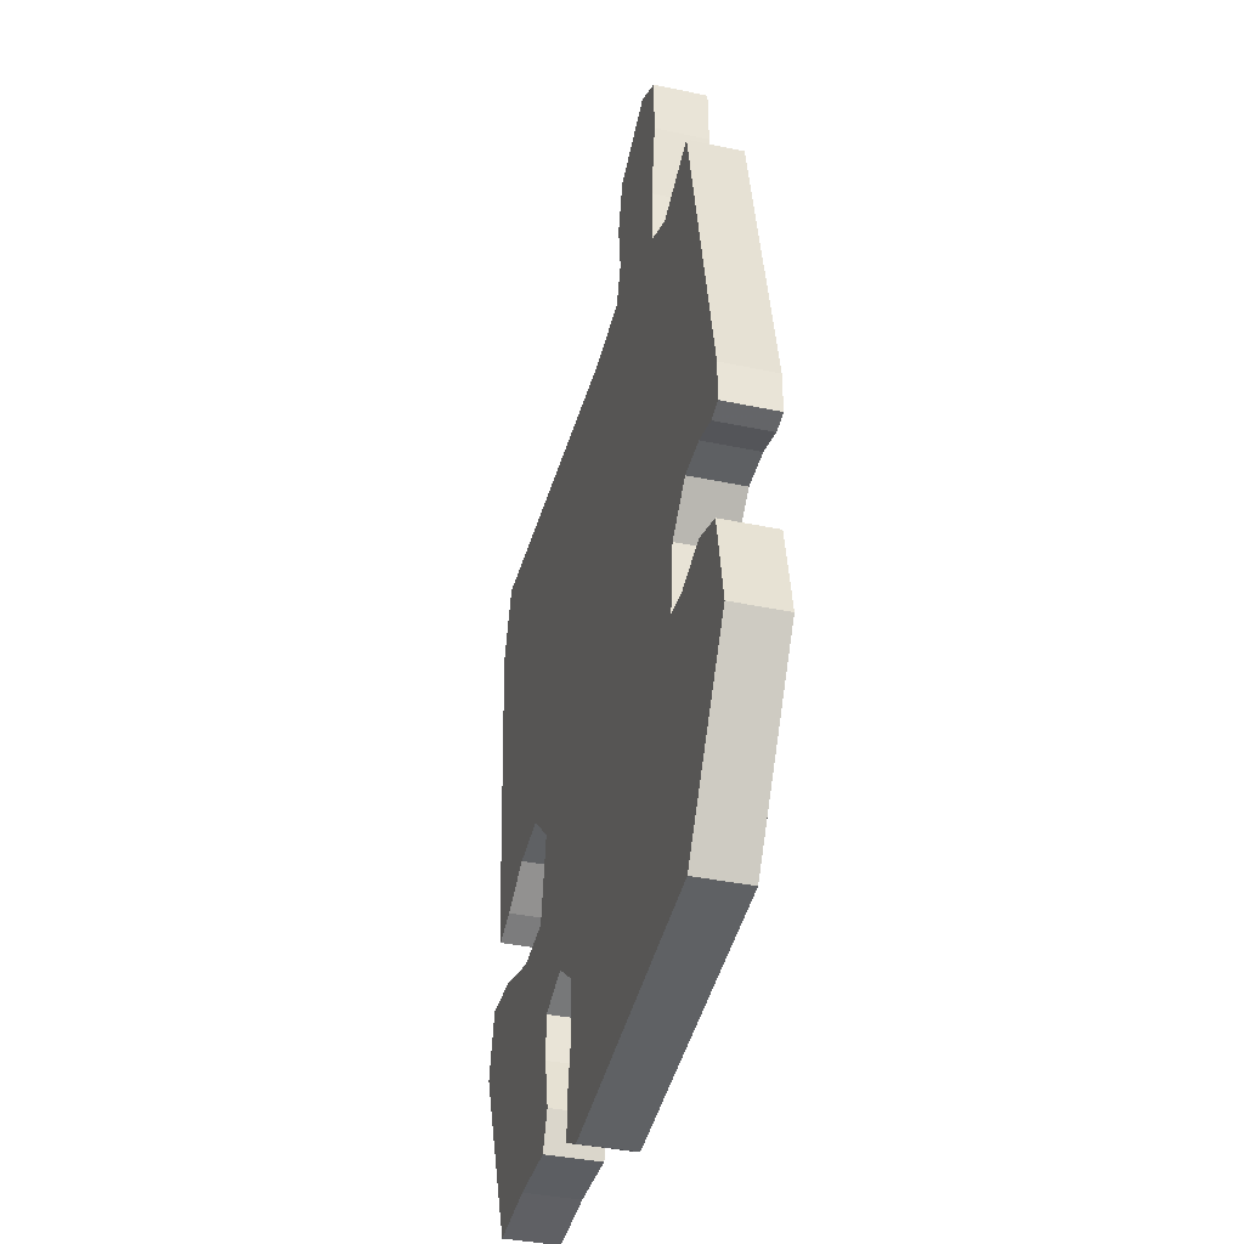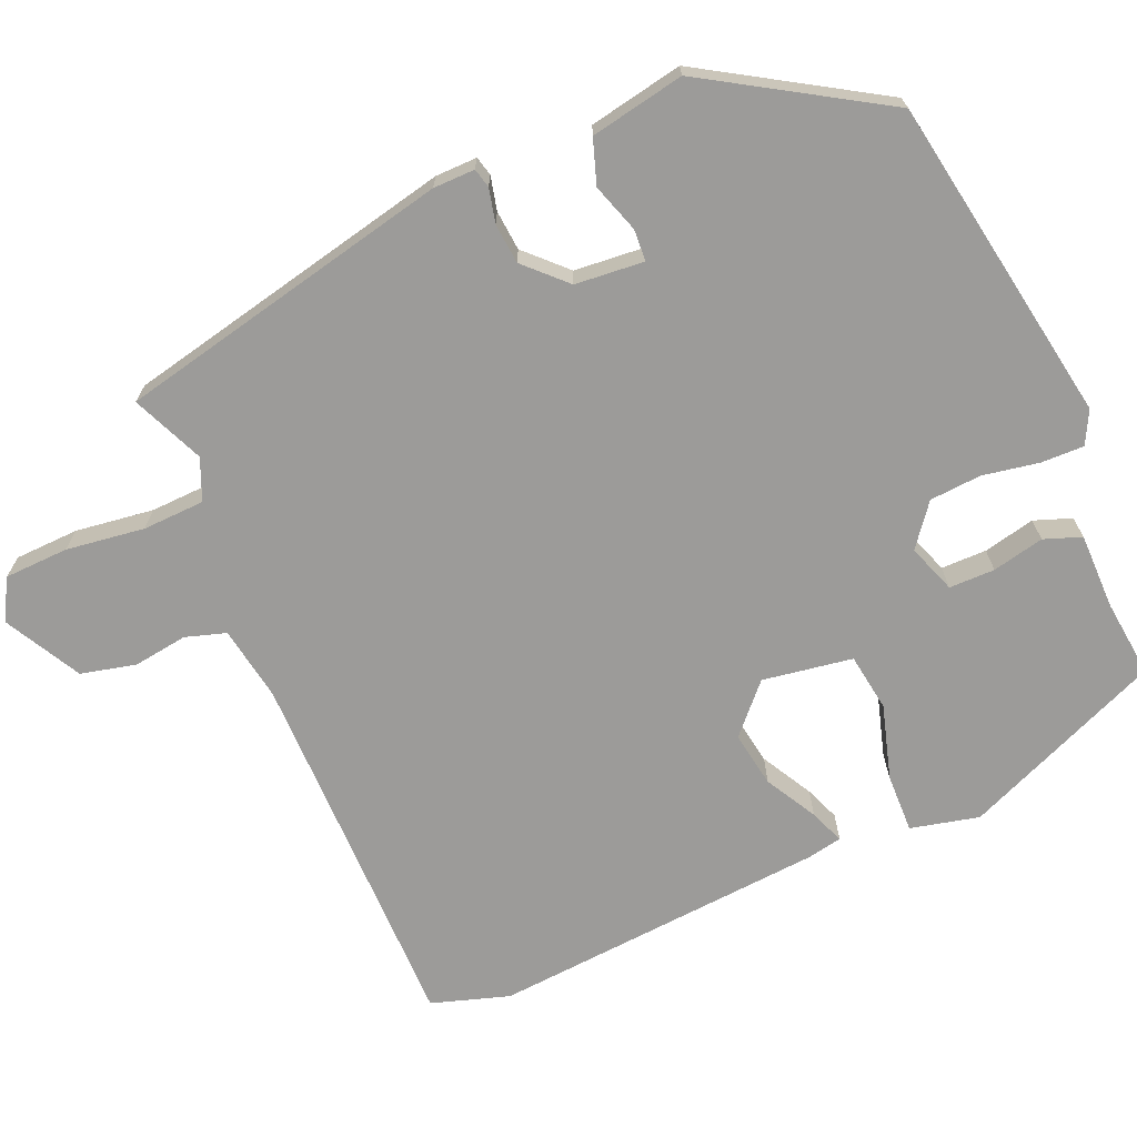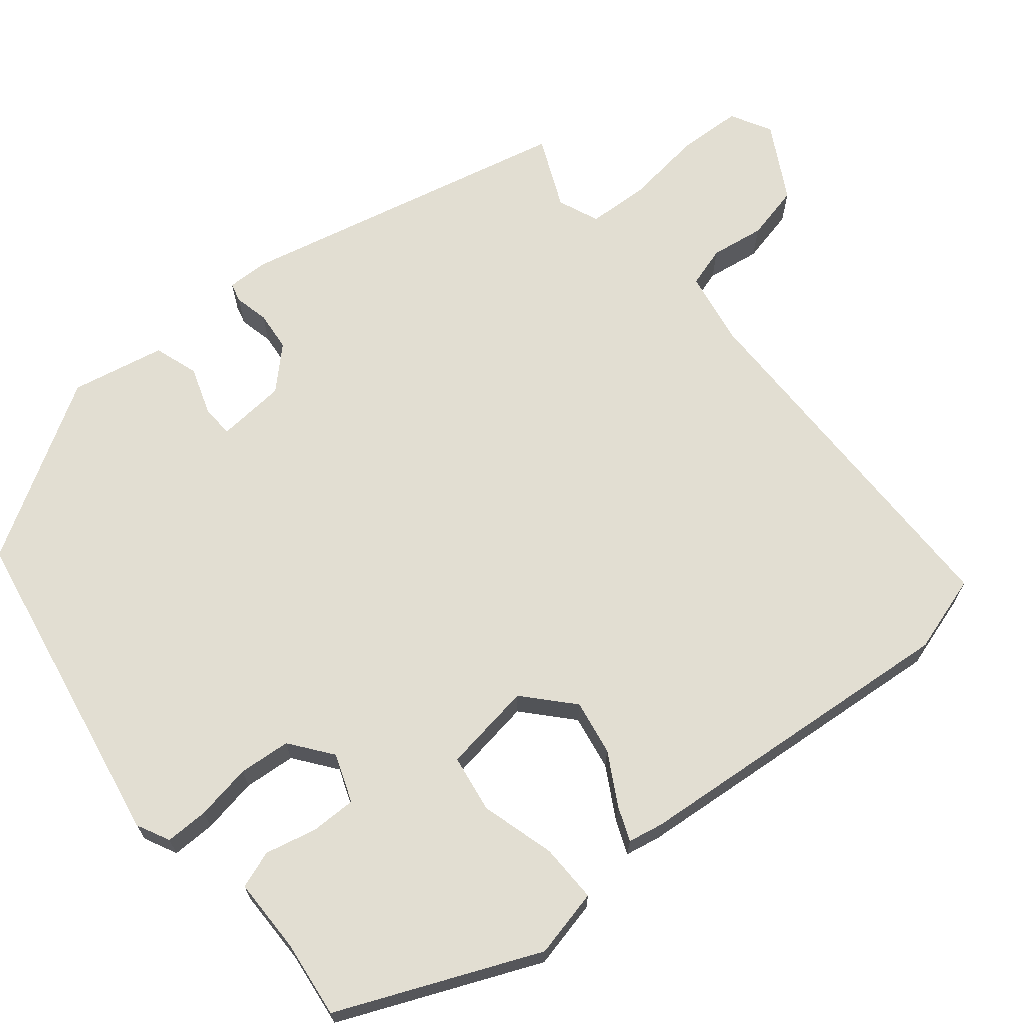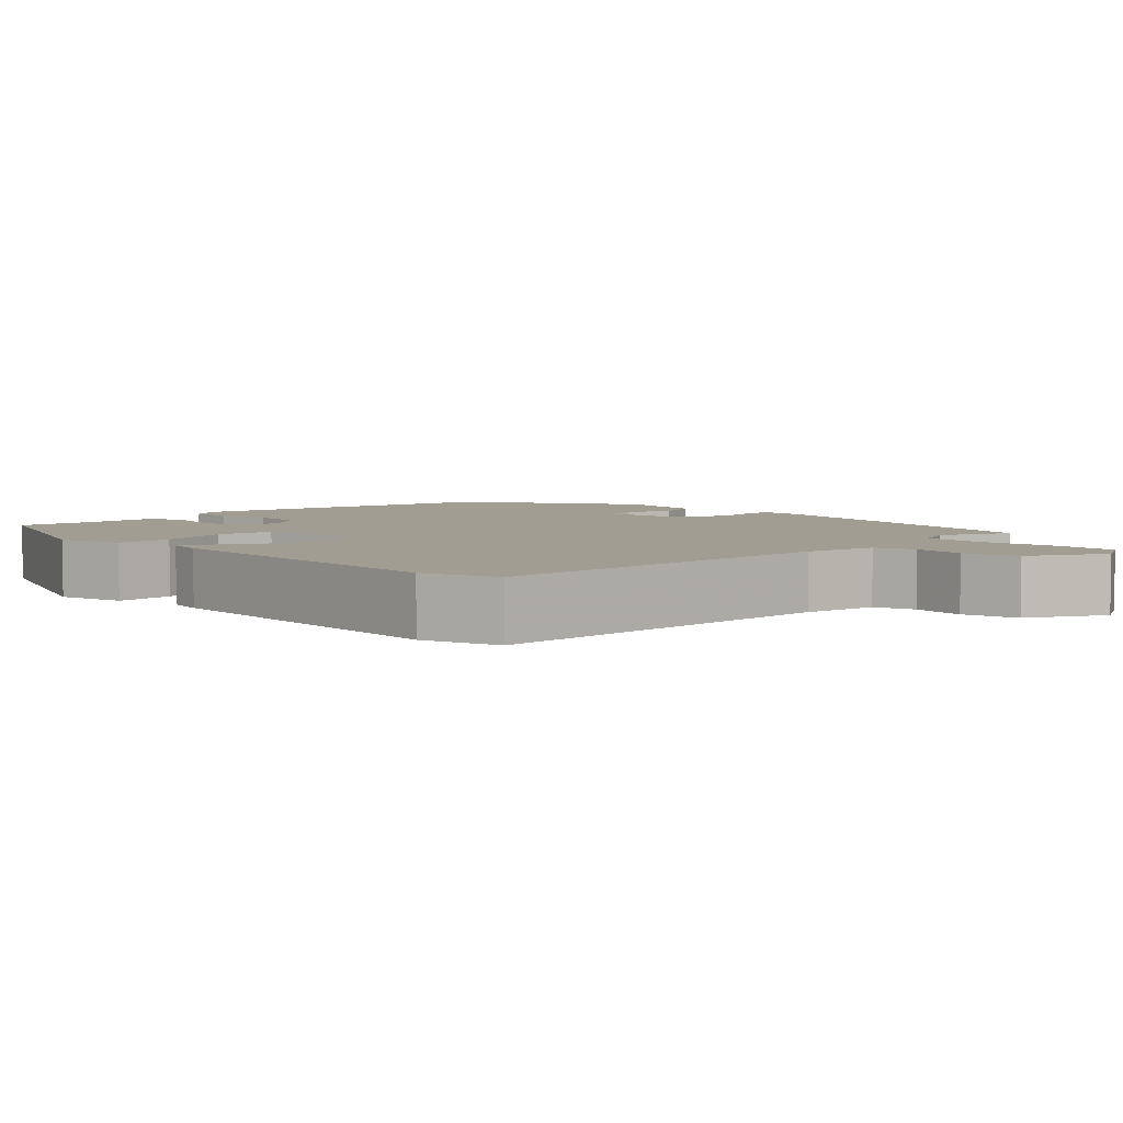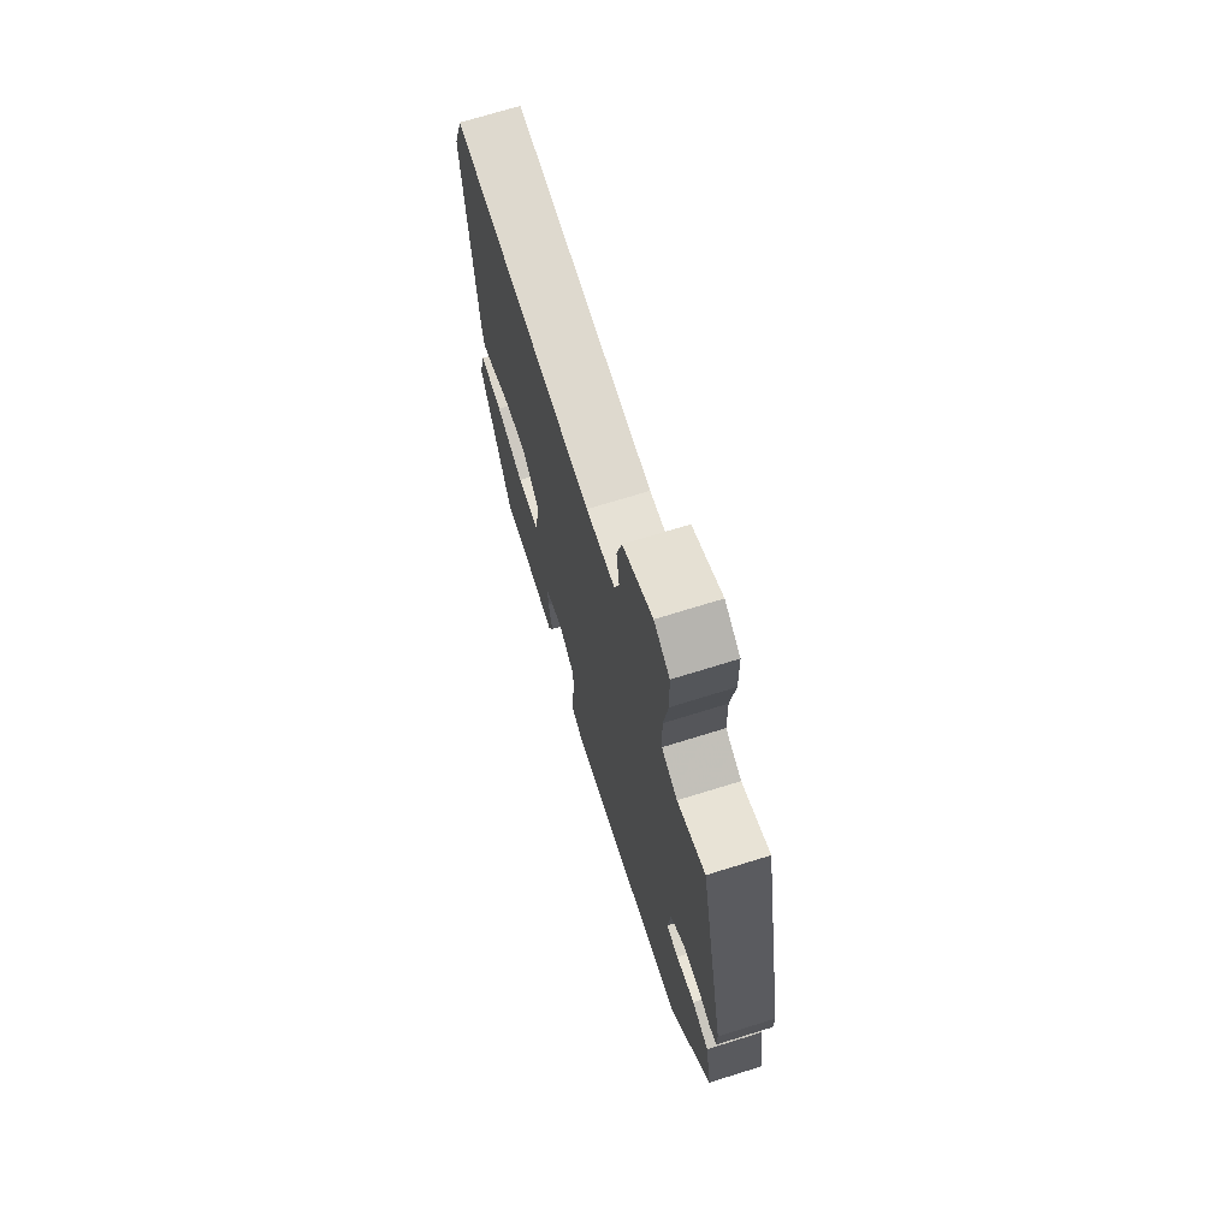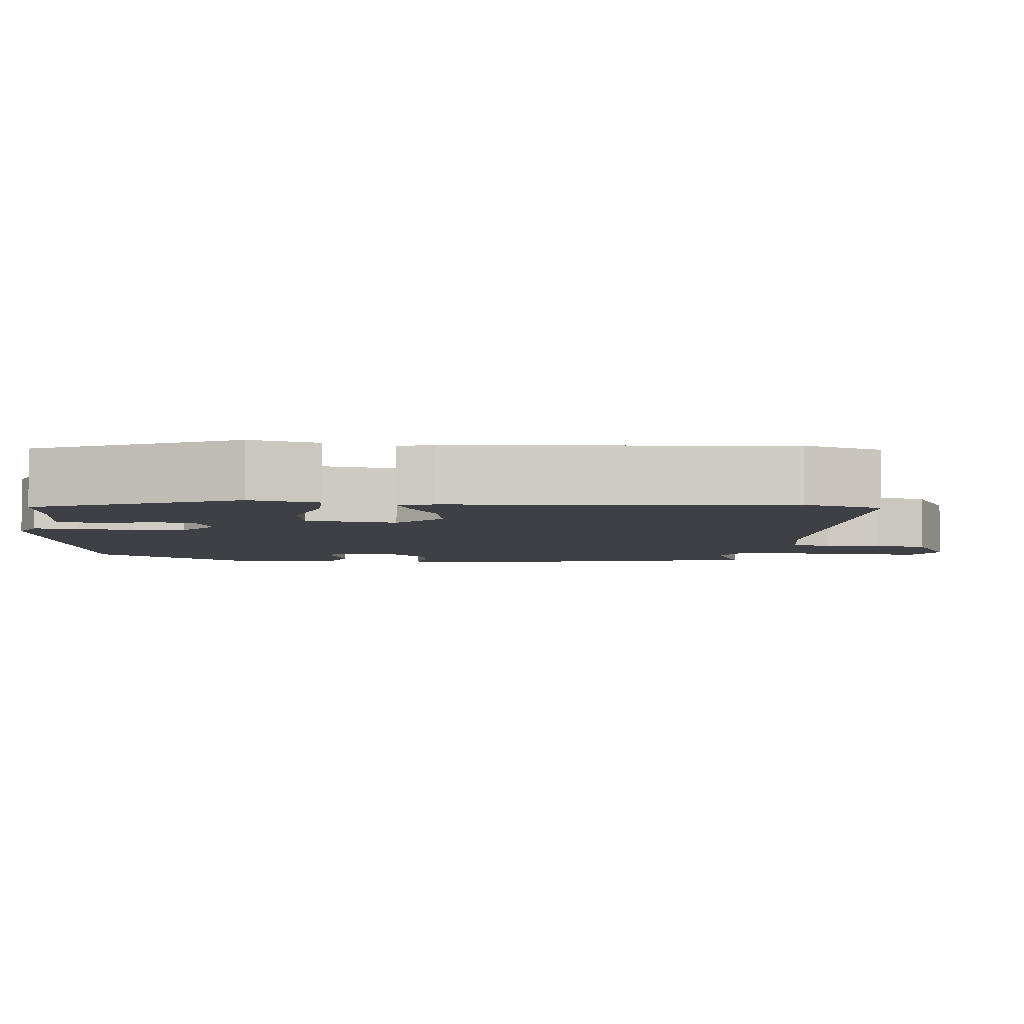
<metadata>
{"format":"obj","ext":"obj","renderer":"f3d","projection":"perspective","resolution":1024,"background":"white","views":[{"elev":-38.3,"azim":75.0,"up":"+Z"},{"elev":-69.8,"azim":114.0,"up":"+Y"},{"elev":67.9,"azim":-128.1,"up":"+Y"},{"elev":4.7,"azim":-43.7,"up":"+Y"},{"elev":71.0,"azim":72.7,"up":"+Z"},{"elev":-5.2,"azim":-94.3,"up":"+Y"}]}
</metadata>
<code>
v 0.401 0.07 0.518
v 0.491 0.07 0.082
v 0.491 0.07 0.028
v 0.466 0.07 0.022
v 0.422 0.07 0.033
v 0.37 0.07 0.029
v 0.319 0.07 -0.021
v 0.31 0.07 -0.11
v 0.351 0.07 -0.113
v 0.414 0.07 -0.093
v 0.471 0.07 -0.113
v 0.493 0.07 -0.235
v 0.352 0.07 -0.459
v -0.073 0.07 -0.526
v -0.115 0.07 -0.504
v -0.113 0.07 -0.448
v -0.099 0.07 -0.376
v -0.103 0.07 -0.309
v -0.156 0.07 -0.267
v -0.219 0.07 -0.289
v -0.22 0.07 -0.348
v -0.206 0.07 -0.415
v -0.224 0.07 -0.463
v -0.322 0.07 -0.462
v -0.422 0.07 -0.472
v -0.527 0.07 -0.212
v -0.505 0.07 -0.124
v -0.429 0.07 -0.127
v -0.334 0.07 -0.156
v -0.259 0.07 -0.146
v -0.239 0.07 -0.03
v -0.299 0.07 0.027
v -0.371 0.07 0.016
v -0.438 0.07 -0.02
v -0.483 0.07 -0.037
v -0.491 0.07 0.009
v -0.519 0.07 0.442
v -0.486 0.07 0.542
v -0.008 0.07 0.536
v 0.089 0.07 0.551
v 0.106 0.07 0.603
v 0.097 0.07 0.673
v 0.115 0.07 0.744
v 0.214 0.07 0.796
v 0.266 0.07 0.766
v 0.268 0.07 0.683
v 0.253 0.07 0.582
v 0.255 0.07 0.502
v 0.308 0.07 0.479
v 0.401 0 0.518
v 0.491 0 0.082
v 0.491 0 0.028
v 0.466 0 0.022
v 0.422 0 0.033
v 0.37 0 0.029
v 0.319 0 -0.021
v 0.31 0 -0.11
v 0.351 0 -0.113
v 0.414 0 -0.093
v 0.471 0 -0.113
v 0.493 0 -0.235
v 0.352 0 -0.459
v -0.073 0 -0.526
v -0.115 0 -0.504
v -0.113 0 -0.448
v -0.099 0 -0.376
v -0.103 0 -0.309
v -0.156 0 -0.267
v -0.219 0 -0.289
v -0.22 0 -0.348
v -0.206 0 -0.415
v -0.224 0 -0.463
v -0.322 0 -0.462
v -0.422 0 -0.472
v -0.527 0 -0.212
v -0.505 0 -0.124
v -0.429 0 -0.127
v -0.334 0 -0.156
v -0.259 0 -0.146
v -0.239 0 -0.03
v -0.299 0 0.027
v -0.371 0 0.016
v -0.438 0 -0.02
v -0.483 0 -0.037
v -0.491 0 0.009
v -0.519 0 0.442
v -0.486 0 0.542
v -0.008 0 0.536
v 0.089 0 0.551
v 0.106 0 0.603
v 0.097 0 0.673
v 0.115 0 0.744
v 0.214 0 0.796
v 0.266 0 0.766
v 0.268 0 0.683
v 0.253 0 0.582
v 0.255 0 0.502
v 0.308 0 0.479
f 44 45 46 47
f 44 47 48
f 41 42 43 44
f 40 41 44 48
f 39 40 48 49
f 37 38 39 49
f 33 34 35 36
f 32 33 36 37
f 31 32 37 49
f 26 27 28 29
f 24 25 26 29
f 24 29 30
f 21 22 23 24
f 20 21 24 30
f 19 20 30 31
f 14 15 16 17
f 14 17 18
f 13 14 18
f 9 10 11 12
f 8 9 12 13
f 2 3 4 5
f 2 5 6
f 1 2 6
f 49 1 6 7
f 8 13 18 19
f 19 31 49
f 7 8 19 49
f 96 95 94 93
f 97 96 93
f 93 92 91 90
f 97 93 90 89
f 98 97 89 88
f 98 88 87 86
f 85 84 83 82
f 86 85 82 81
f 98 86 81 80
f 78 77 76 75
f 78 75 74 73
f 79 78 73
f 73 72 71 70
f 79 73 70 69
f 80 79 69 68
f 66 65 64 63
f 67 66 63
f 67 63 62
f 61 60 59 58
f 62 61 58 57
f 54 53 52 51
f 55 54 51
f 55 51 50
f 56 55 50 98
f 68 67 62 57
f 98 80 68
f 98 68 57 56
f 1 50 51 2
f 2 51 52 3
f 3 52 53 4
f 4 53 54 5
f 5 54 55 6
f 6 55 56 7
f 7 56 57 8
f 8 57 58 9
f 9 58 59 10
f 10 59 60 11
f 11 60 61 12
f 12 61 62 13
f 13 62 63 14
f 14 63 64 15
f 15 64 65 16
f 16 65 66 17
f 17 66 67 18
f 18 67 68 19
f 19 68 69 20
f 20 69 70 21
f 21 70 71 22
f 22 71 72 23
f 23 72 73 24
f 24 73 74 25
f 25 74 75 26
f 26 75 76 27
f 27 76 77 28
f 28 77 78 29
f 29 78 79 30
f 30 79 80 31
f 31 80 81 32
f 32 81 82 33
f 33 82 83 34
f 34 83 84 35
f 35 84 85 36
f 36 85 86 37
f 37 86 87 38
f 38 87 88 39
f 39 88 89 40
f 40 89 90 41
f 41 90 91 42
f 42 91 92 43
f 43 92 93 44
f 44 93 94 45
f 45 94 95 46
f 46 95 96 47
f 47 96 97 48
f 48 97 98 49
f 49 98 50 1

</code>
